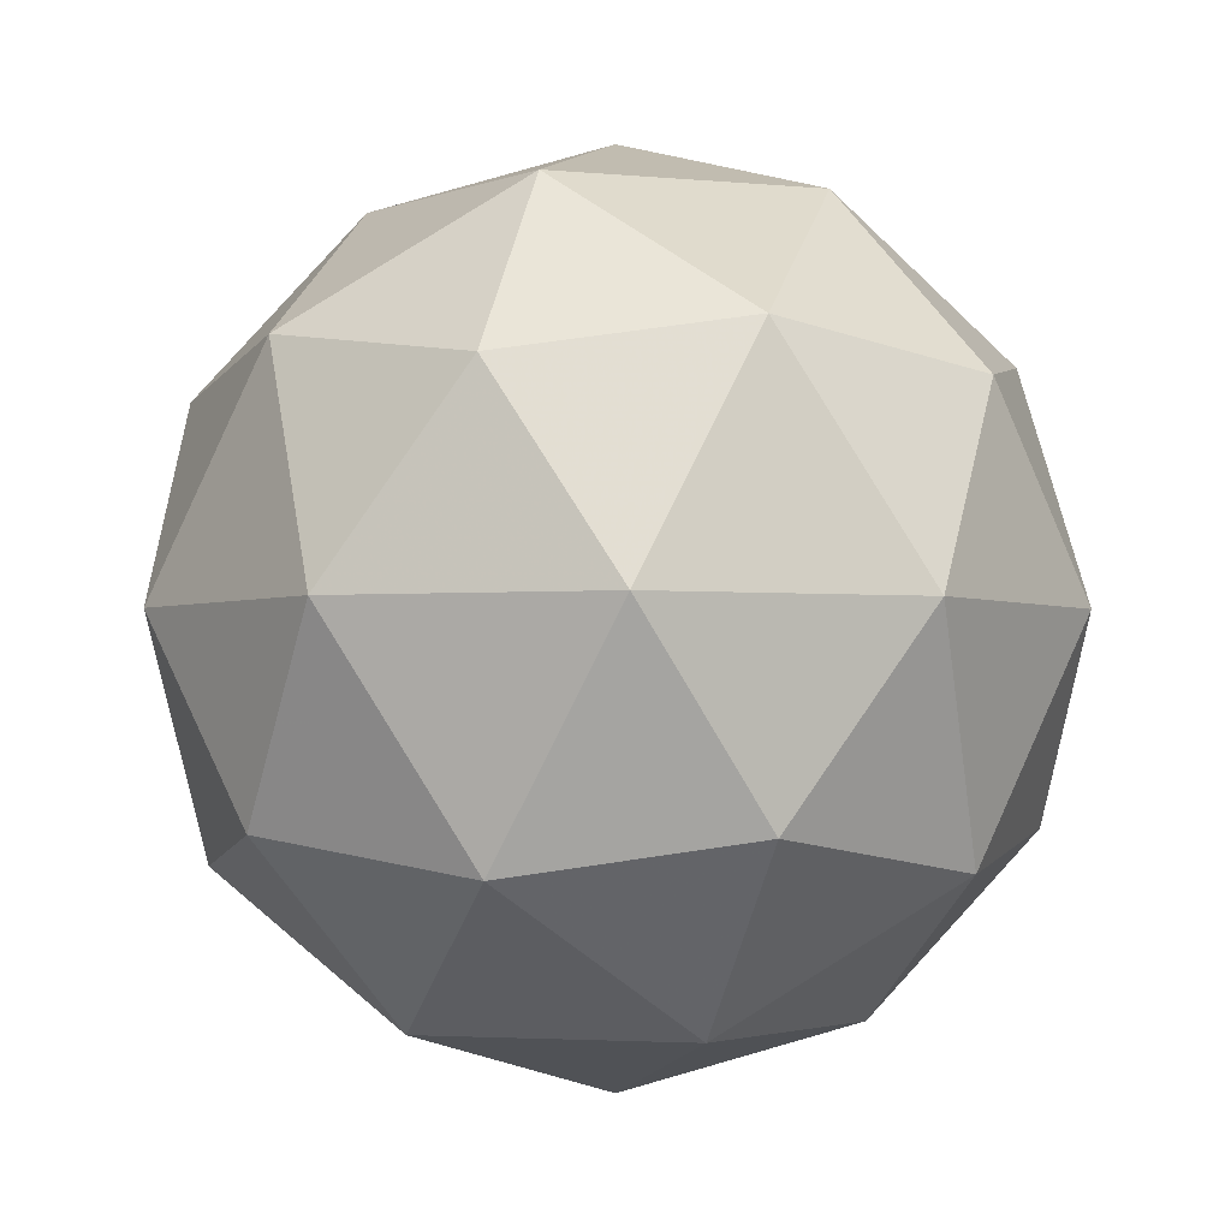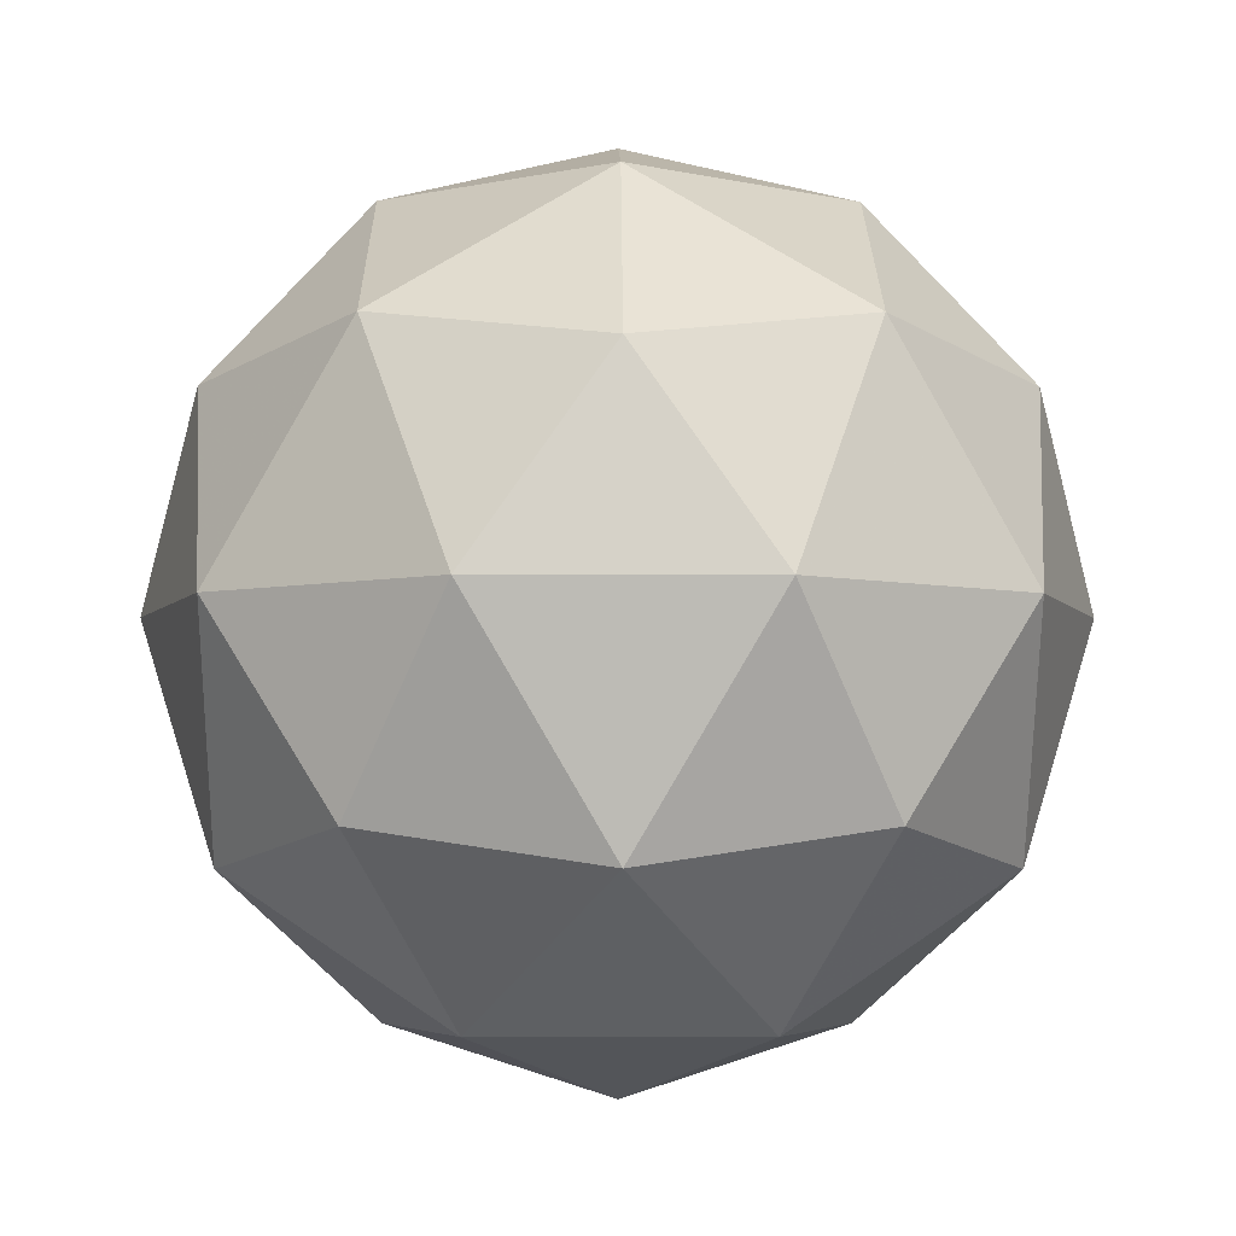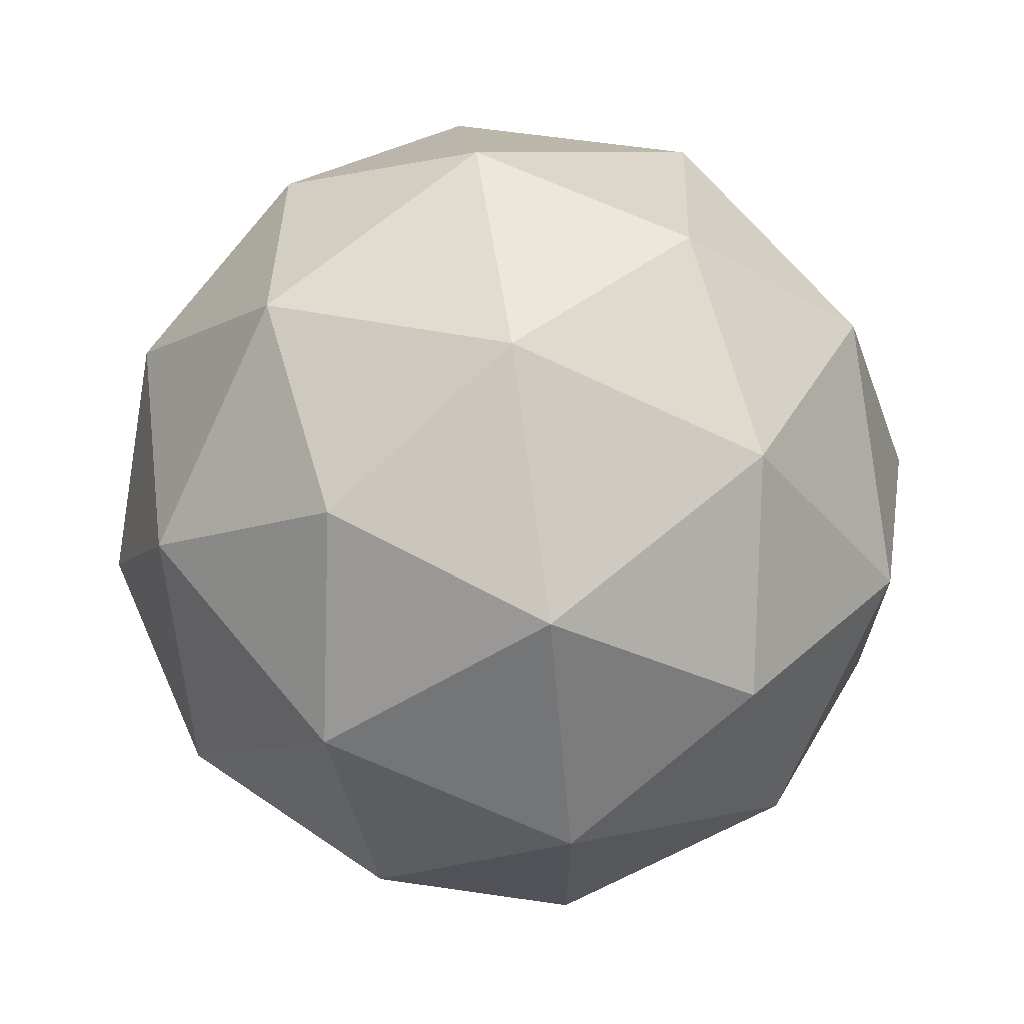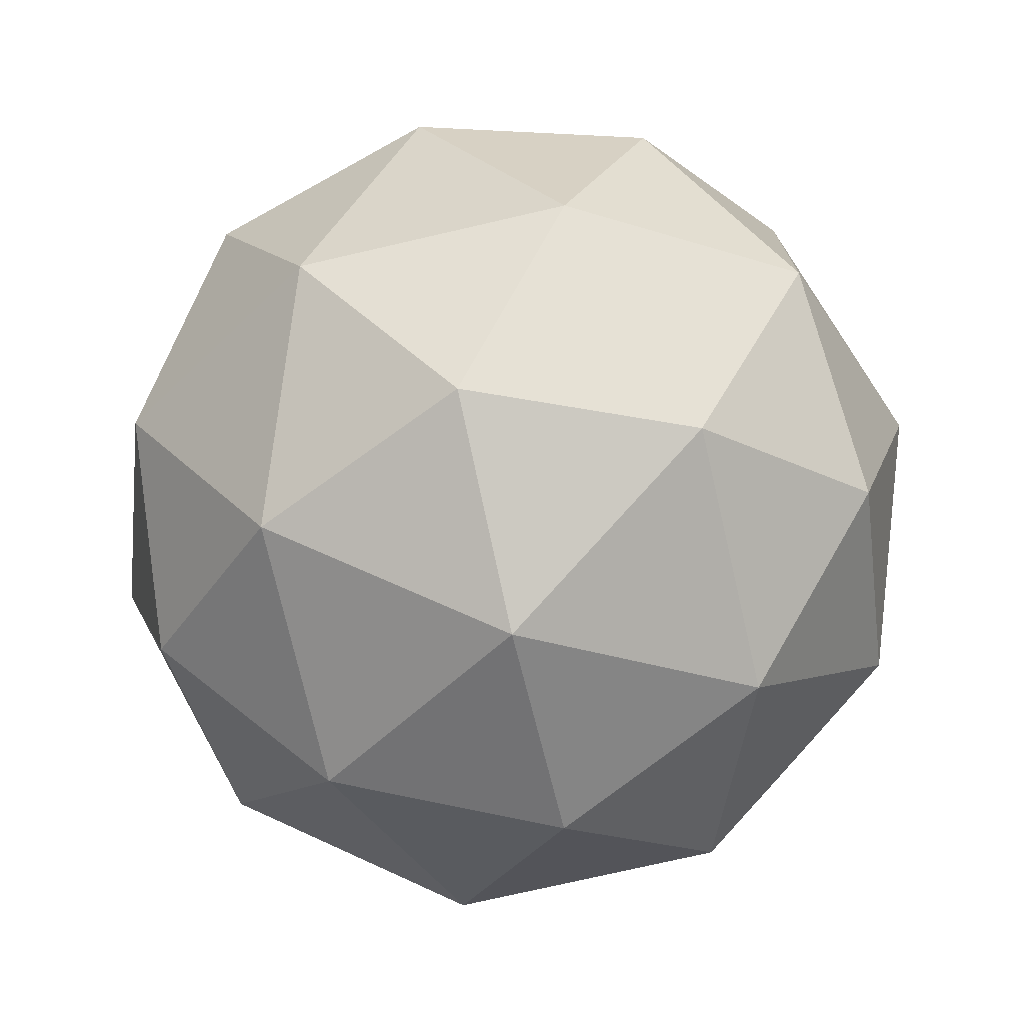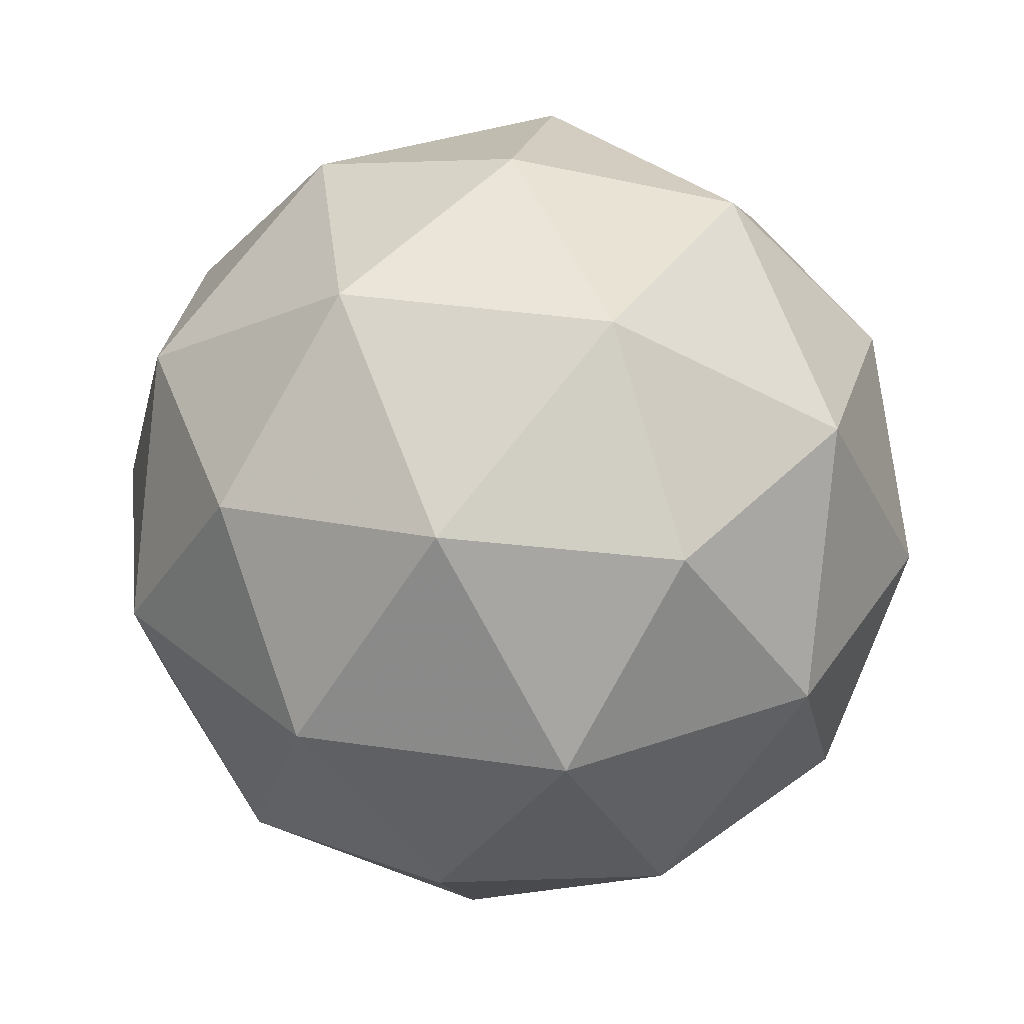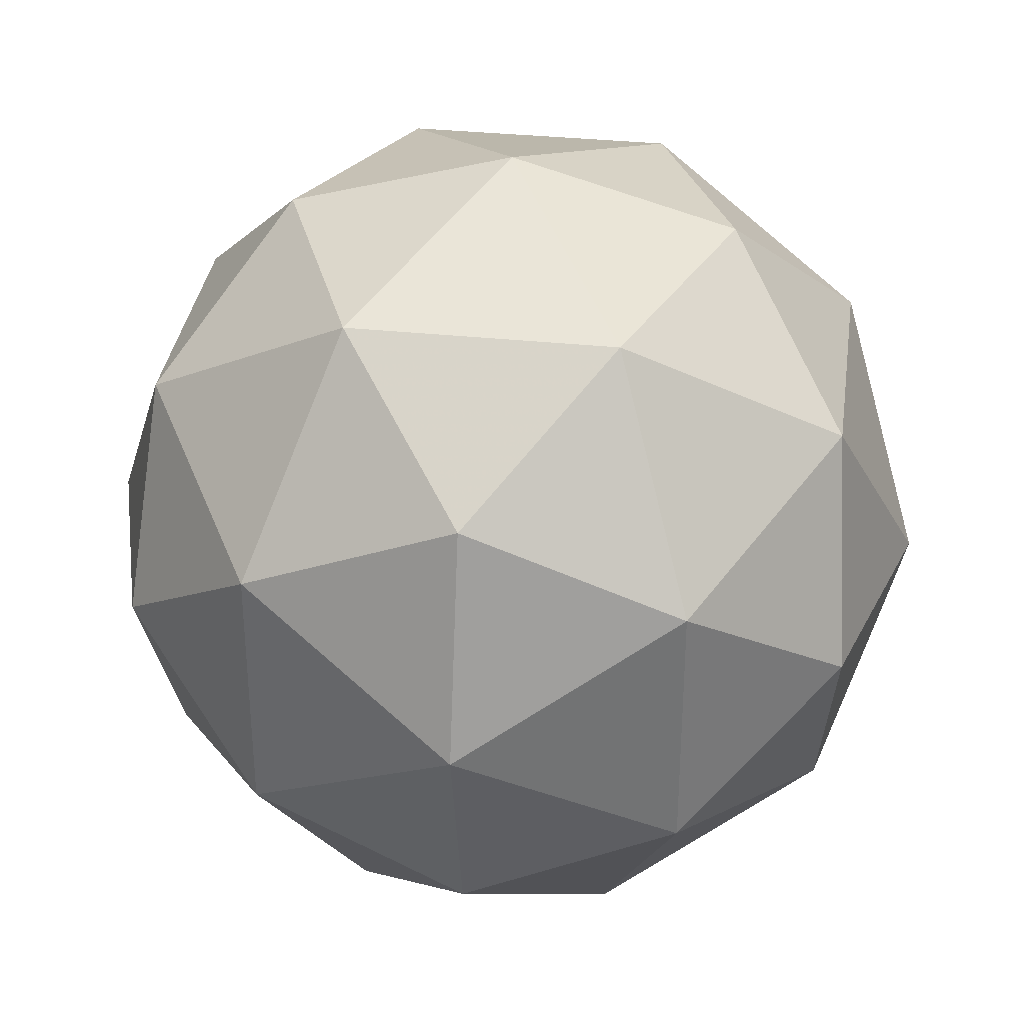
<metadata>
{"format":"obj","ext":"obj","renderer":"f3d","projection":"perspective","resolution":1024,"background":"white","views":[{"elev":-2.6,"azim":106.5,"up":"+Y"},{"elev":-4.7,"azim":-126.6,"up":"+Y"},{"elev":68.4,"azim":-161.6,"up":"+Z"},{"elev":-74.6,"azim":-18.7,"up":"+Z"},{"elev":35.4,"azim":-6.9,"up":"+Y"},{"elev":34.6,"azim":66.2,"up":"+Z"}]}
</metadata>
<code>
g IL2VL-i9-g74-s1497
v -5857 5591 -830.9
v -5767 5623 -766
v -5891 5623 -725.9
v -5705 5707 -720.5
v -5678 5691 -830.9
v -5967 5623 -830.9
v -5891 5623 -935.9
v -5767 5623 -895.8
v -5657 5801 -766
v -5915 5707 -652.2
v -5801 5691 -661
v -5857 5801 -620.9
v -6044 5707 -830.9
v -6001 5691 -725.9
v -6056 5801 -766
v -5915 5707 -1010
v -6001 5691 -935.9
v -5980 5801 -1001
v -5705 5707 -941.3
v -5801 5691 -1001
v -5733 5801 -1001
v -5733 5801 -661
v -5980 5801 -661
v -6056 5801 -895.8
v -5857 5801 -1041
v -5657 5801 -895.8
v -5799 5895 -652.2
v -5712 5912 -725.9
v -5823 5980 -725.9
v -6009 5895 -720.5
v -5912 5912 -661
v -5946 5980 -766
v -6009 5895 -941.3
v -6035 5912 -830.9
v -5946 5980 -895.8
v -5799 5895 -1010
v -5912 5912 -1001
v -5823 5980 -935.9
v -5669 5895 -830.9
v -5712 5912 -935.9
v -5746 5980 -830.9
v -5857 6011 -830.9
f 1 2 3
f 4 2 5
f 1 3 6
f 1 6 7
f 1 7 8
f 4 5 9
f 10 11 12
f 13 14 15
f 16 17 18
f 19 20 21
f 4 9 22
f 10 12 23
f 13 15 24
f 16 18 25
f 19 21 26
f 27 28 29
f 30 31 32
f 33 34 35
f 36 37 38
f 39 40 41
f 41 38 42
f 41 40 38
f 40 36 38
f 38 35 42
f 38 37 35
f 37 33 35
f 35 32 42
f 35 34 32
f 34 30 32
f 32 29 42
f 32 31 29
f 31 27 29
f 29 41 42
f 29 28 41
f 28 39 41
f 26 40 39
f 26 21 40
f 21 36 40
f 25 37 36
f 25 18 37
f 18 33 37
f 24 34 33
f 24 15 34
f 15 30 34
f 23 31 30
f 23 12 31
f 12 27 31
f 22 28 27
f 22 9 28
f 9 39 28
f 21 25 36
f 21 20 25
f 20 16 25
f 18 24 33
f 18 17 24
f 17 13 24
f 15 23 30
f 15 14 23
f 14 10 23
f 12 22 27
f 12 11 22
f 11 4 22
f 9 26 39
f 9 5 26
f 5 19 26
f 8 20 19
f 8 7 20
f 7 16 20
f 7 17 16
f 7 6 17
f 6 13 17
f 6 14 13
f 6 3 14
f 3 10 14
f 5 8 19
f 5 2 8
f 2 1 8
f 3 11 10
f 3 2 11
f 2 4 11
f 2 4 11

</code>
